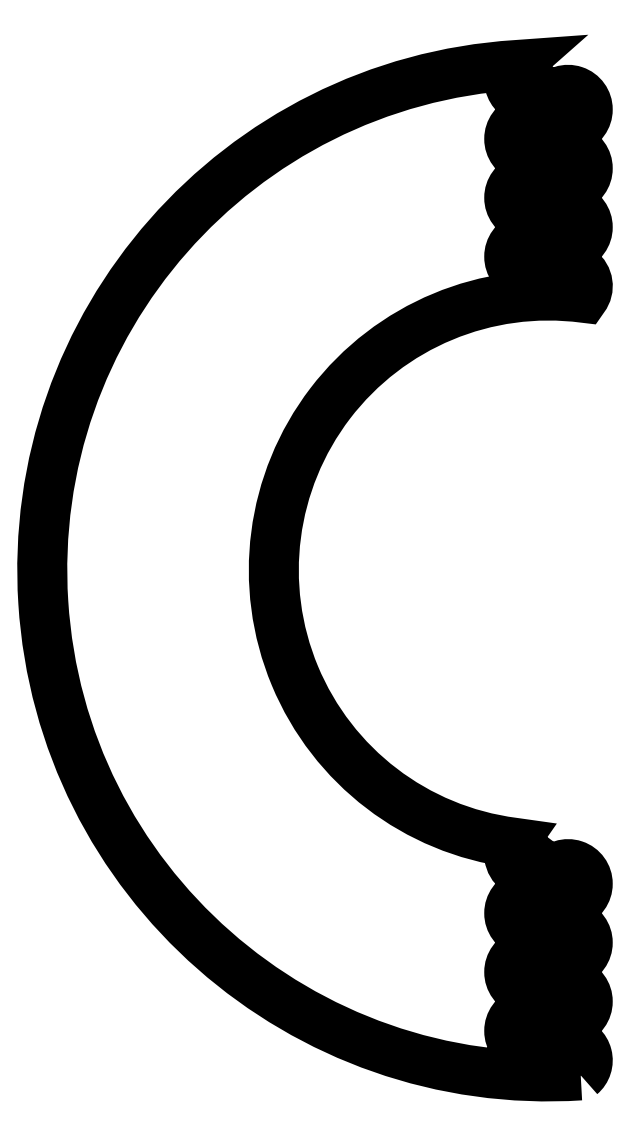
<metadata>
{"format":"dxf","ext":"dxf","renderer":"ezdxf+matplotlib","layout":"modelspace","background":"white","min_lineweight":24,"dpi":150}
</metadata>
<code>
0
SECTION
2
ENTITIES
0
LWPOLYLINE
8
0
90
32
70
1
43
0
10
8.217
20
-128.7
42
-1
10
-8.217
20
128.7
42
1.121
10
-1
20
121.9
10
1
20
120.4
42
-2.999
10
1
20
114.4
10
-1
20
112.9
42
2.999
10
-1
20
106.9
10
1
20
105.4
42
-2.999
10
1
20
99.41
10
-1
20
97.91
42
2.999
10
-1
20
91.91
10
1
20
90.41
42
-2.999
10
1
20
84.41
10
-1
20
82.91
42
2.999
10
-1
20
76.91
10
1
20
75.41
42
-0.9989
10
9.005
20
69.42
42
1
10
-9.005
20
-69.42
42
0.9989
10
-1
20
-75.41
10
1
20
-76.91
42
-2.999
10
1
20
-82.91
10
-1
20
-84.41
42
2.999
10
-1
20
-90.41
10
1
20
-91.91
42
-2.999
10
1
20
-97.91
10
-1
20
-99.41
42
2.999
10
-1
20
-105.4
10
1
20
-106.9
42
-2.999
10
1
20
-112.9
10
-1
20
-114.4
42
2.999
10
-1
20
-120.4
10
1
20
-121.9
42
-1.121
0
ENDSEC
0
EOF

</code>
